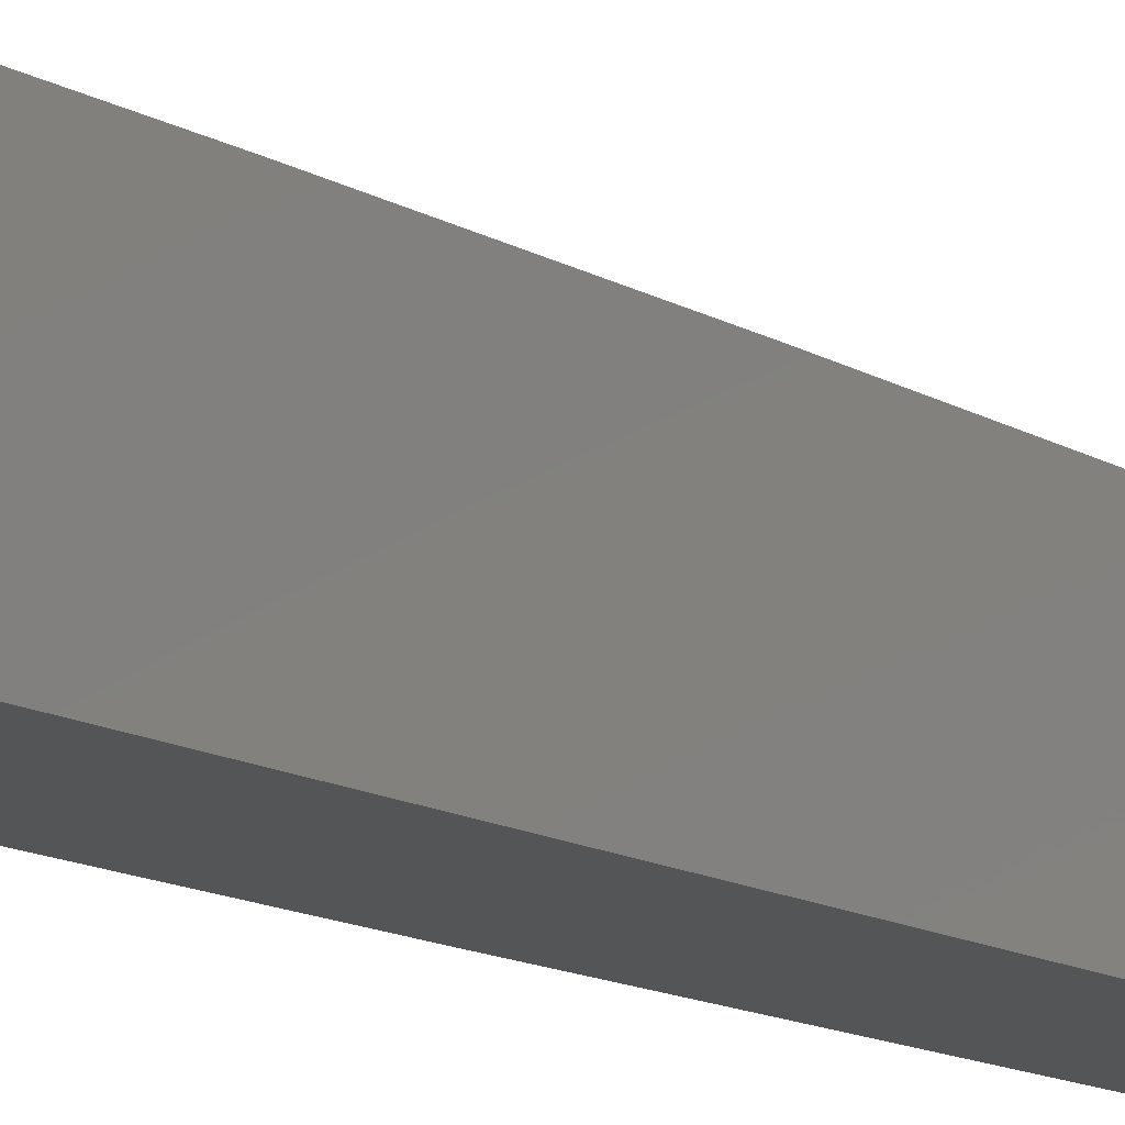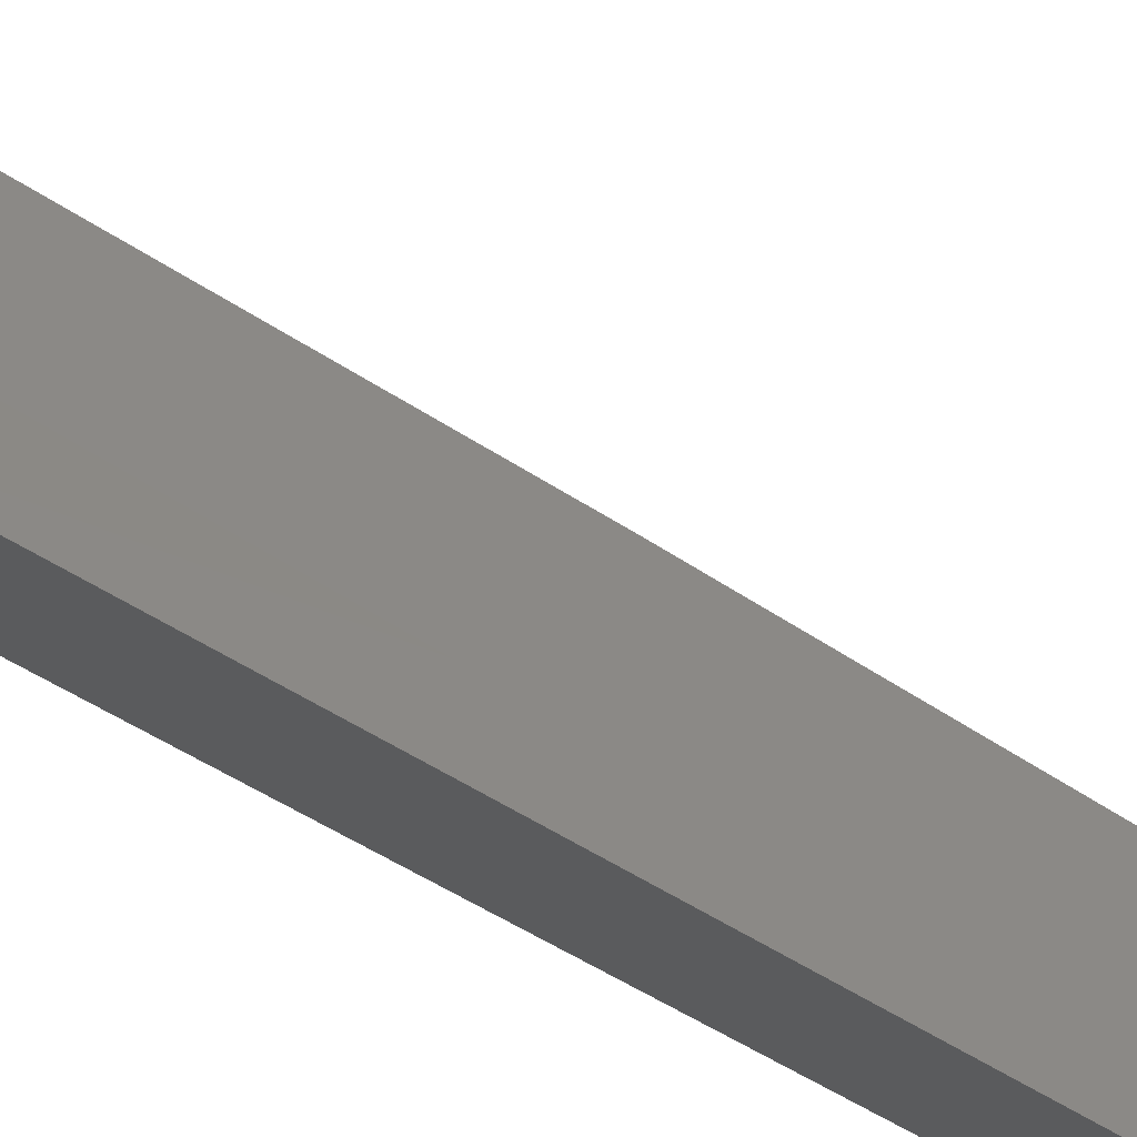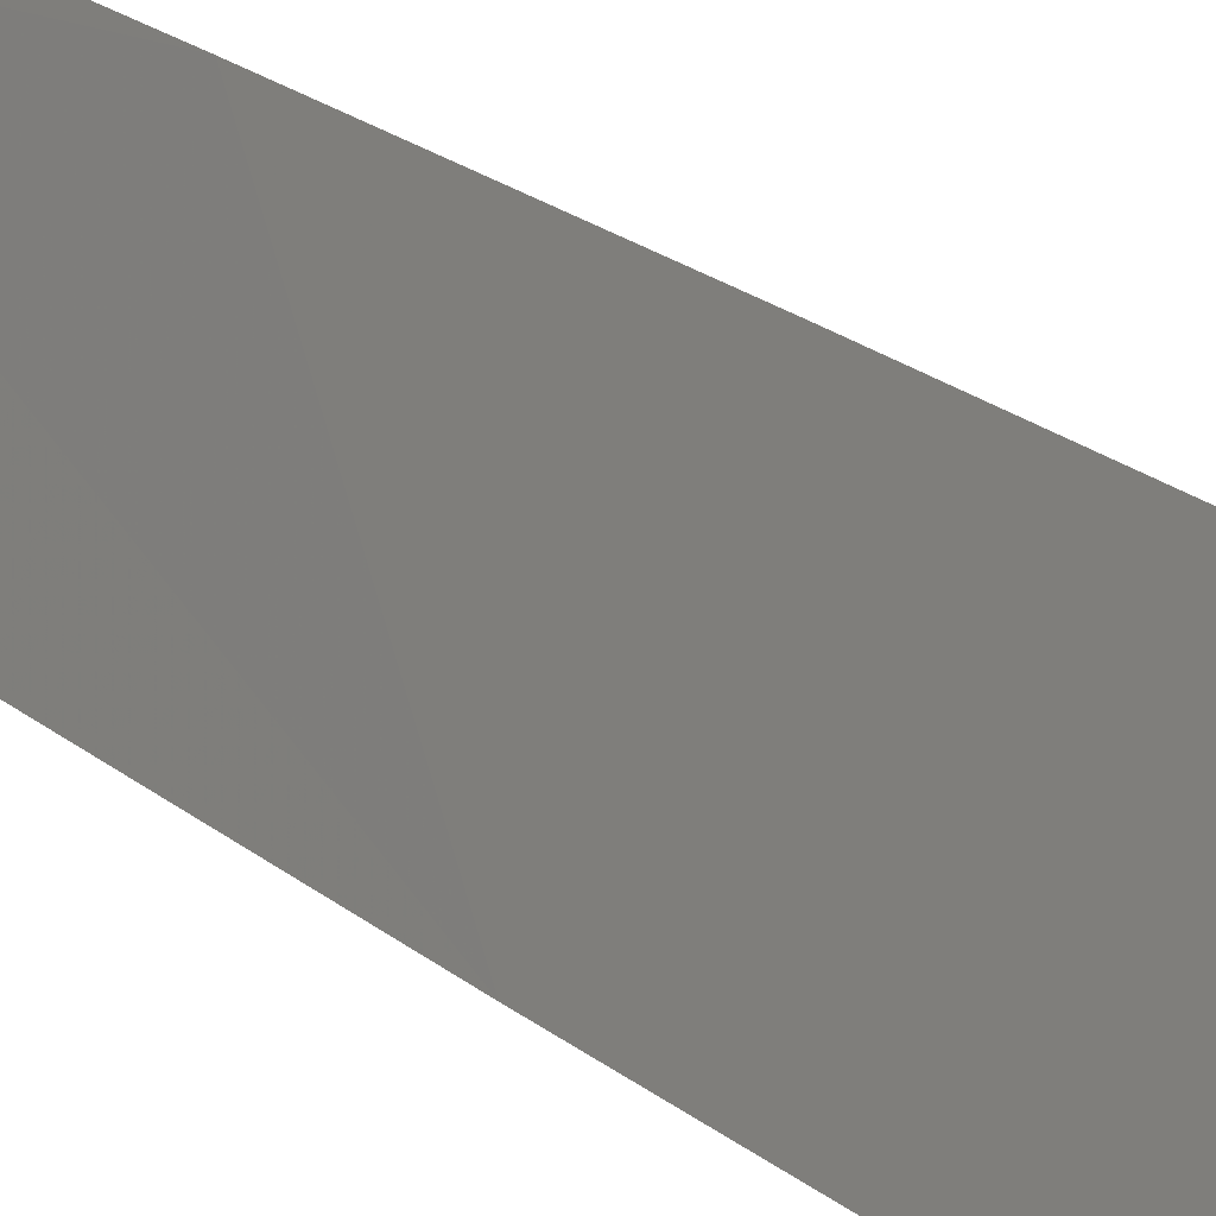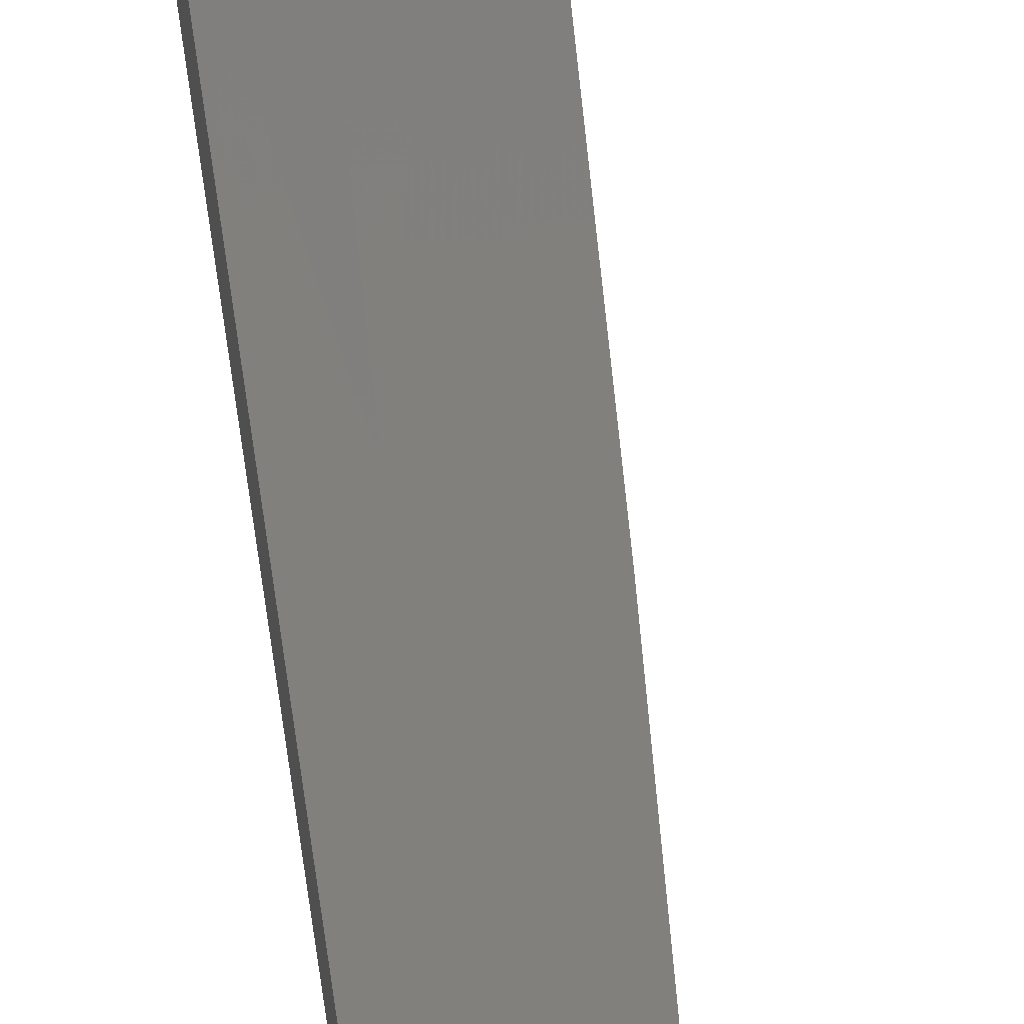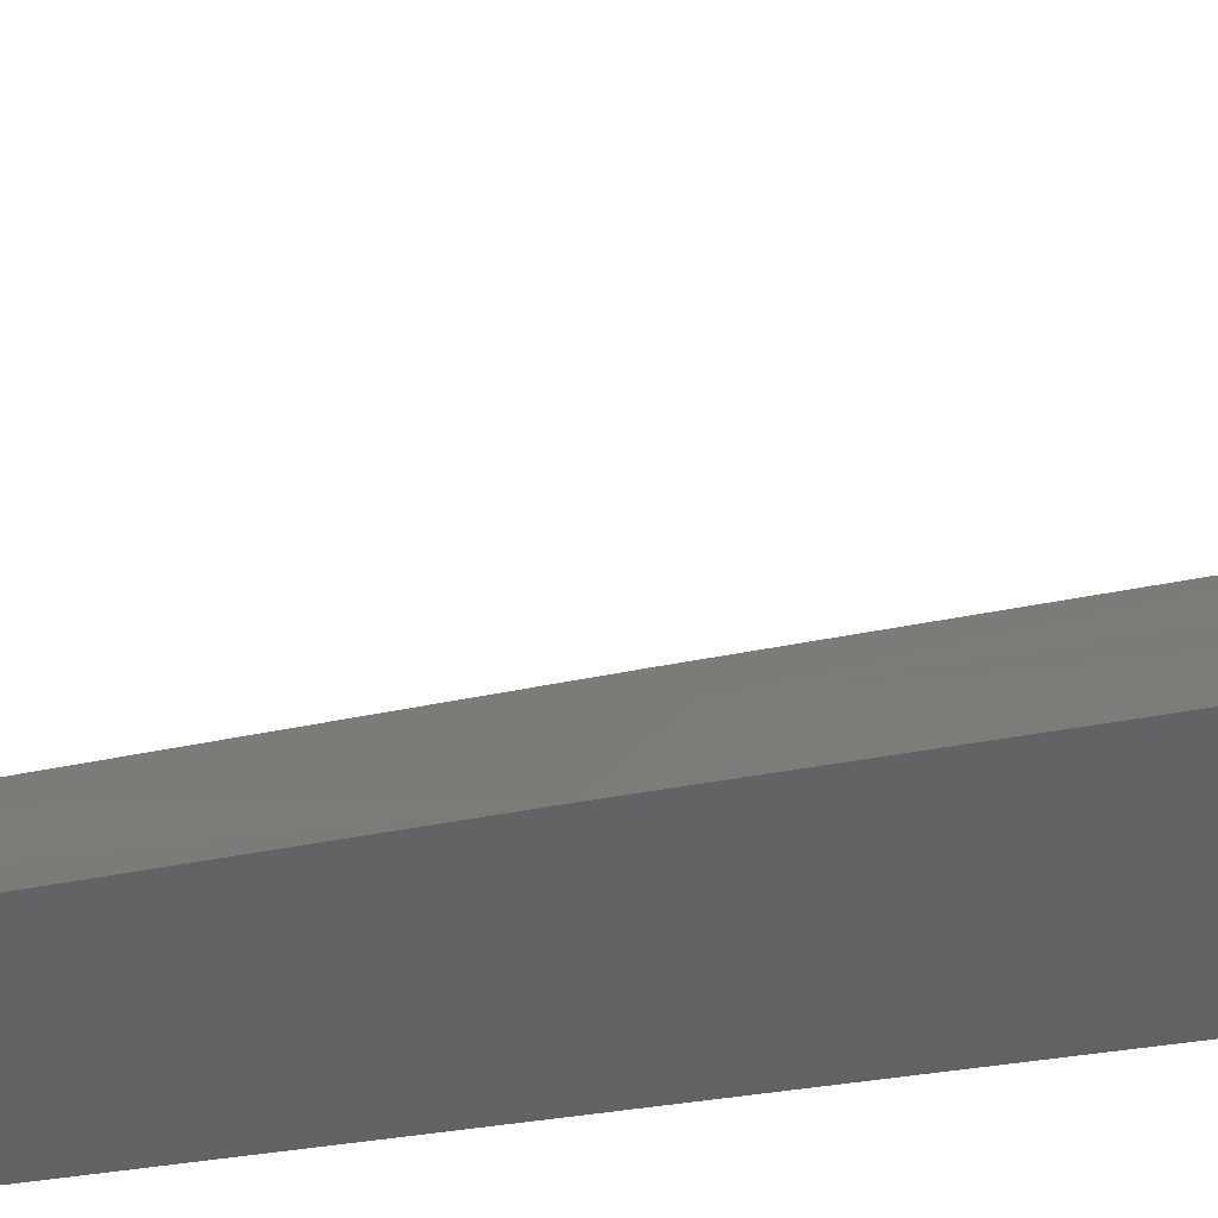
<metadata>
{"format":"stl","ext":"stl","renderer":"f3d","projection":"perspective","resolution":1024,"background":"white","views":[{"elev":-12.7,"azim":40.2,"up":"+Z"},{"elev":77.5,"azim":118.1,"up":"+Z"},{"elev":32.5,"azim":-45.1,"up":"+Z"},{"elev":77.0,"azim":171.7,"up":"+Z"},{"elev":-44.1,"azim":-80.0,"up":"+Z"}]}
</metadata>
<code>
# stl→obj: 31 verts, 58 faces
v -9 0 7.045
v -9 0.04705 7.044
v -9.033 -1.082e-15 7
v -9.016 0.09246 7.022
v -9.032 0.09403 7
v -9.014 0.1853 7.022
v -9.031 0.188 7
v -9.012 0.2785 7.022
v -9.028 0.282 7
v -9.008 0.3721 7.022
v -9.025 0.3759 7
v -9 0.4231 7.031
v -9.004 0.466 7.022
v -9 0.47 7.027
v -9 0.5169 7.024
v -9 0.09409 7.044
v -9 0.1411 7.043
v -9 0.1882 7.042
v -9 0.2352 7.04
v -9 0.2822 7.038
v -9 0.3292 7.036
v -9 0.3761 7.033
v -9 0.5638 7.02
v -9.014 0.5637 7
v -9.02 0.4698 7
v -9 0.6107 7.015
v -9.008 0.6574 7
v -9 0.6575 7.01
v -9 0.7043 7.005
v -9 0.7511 7
v -9 0 7
f 1 2 3
f 3 2 4
f 3 4 5
f 5 4 6
f 5 6 7
f 7 6 8
f 7 8 9
f 9 8 10
f 9 10 11
f 11 10 12
f 11 12 13
f 13 12 14
f 13 14 15
f 2 16 4
f 4 16 17
f 4 17 6
f 6 17 18
f 6 18 19
f 6 19 8
f 8 19 20
f 8 20 21
f 8 21 10
f 10 21 22
f 10 22 12
f 23 24 15
f 15 24 25
f 15 25 13
f 13 25 11
f 23 26 24
f 24 26 27
f 27 26 28
f 27 28 29
f 29 30 27
f 1 3 31
f 3 5 31
f 31 5 7
f 31 7 9
f 9 11 31
f 31 11 25
f 31 25 24
f 24 27 31
f 31 27 30
f 30 29 31
f 31 29 28
f 31 28 26
f 26 23 31
f 31 23 15
f 31 15 14
f 14 12 31
f 31 12 22
f 31 22 21
f 21 20 31
f 31 20 19
f 31 19 18
f 18 17 31
f 31 17 16
f 31 16 2
f 2 1 31

</code>
